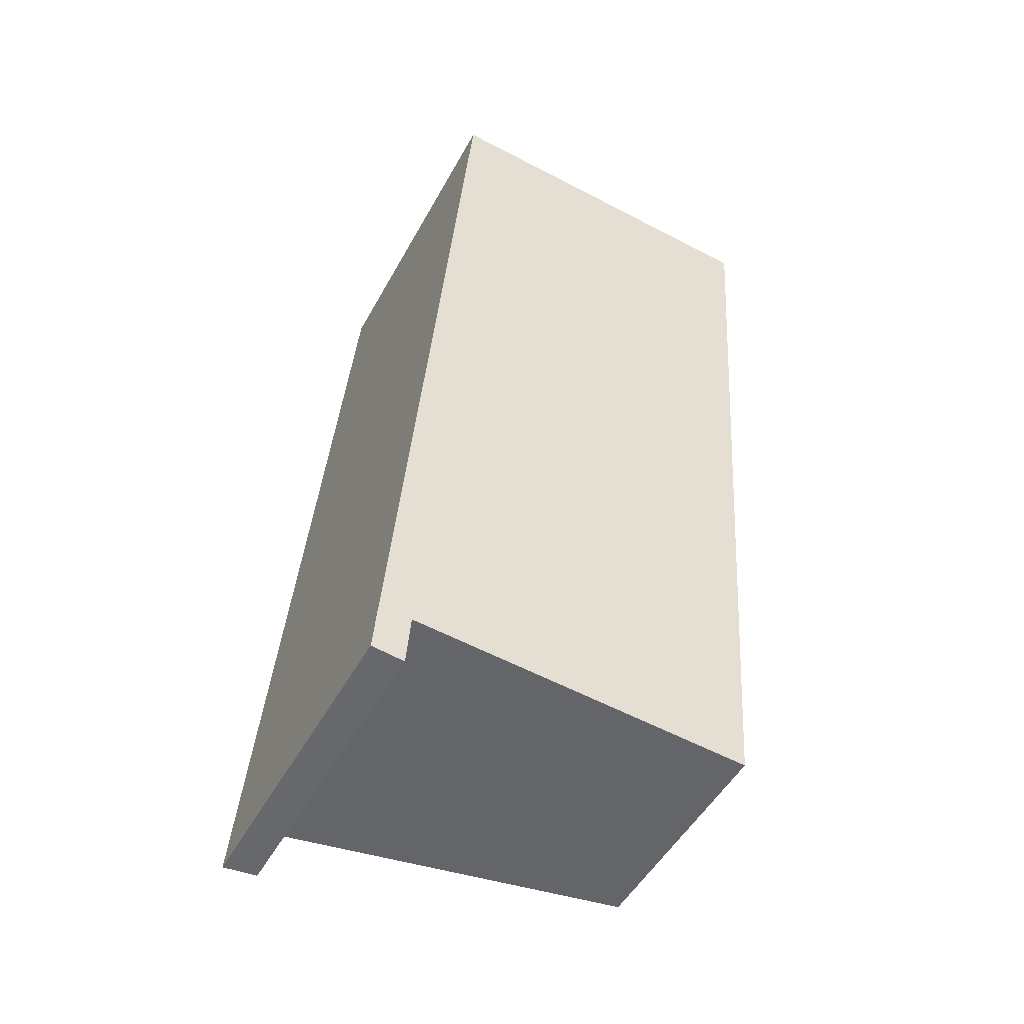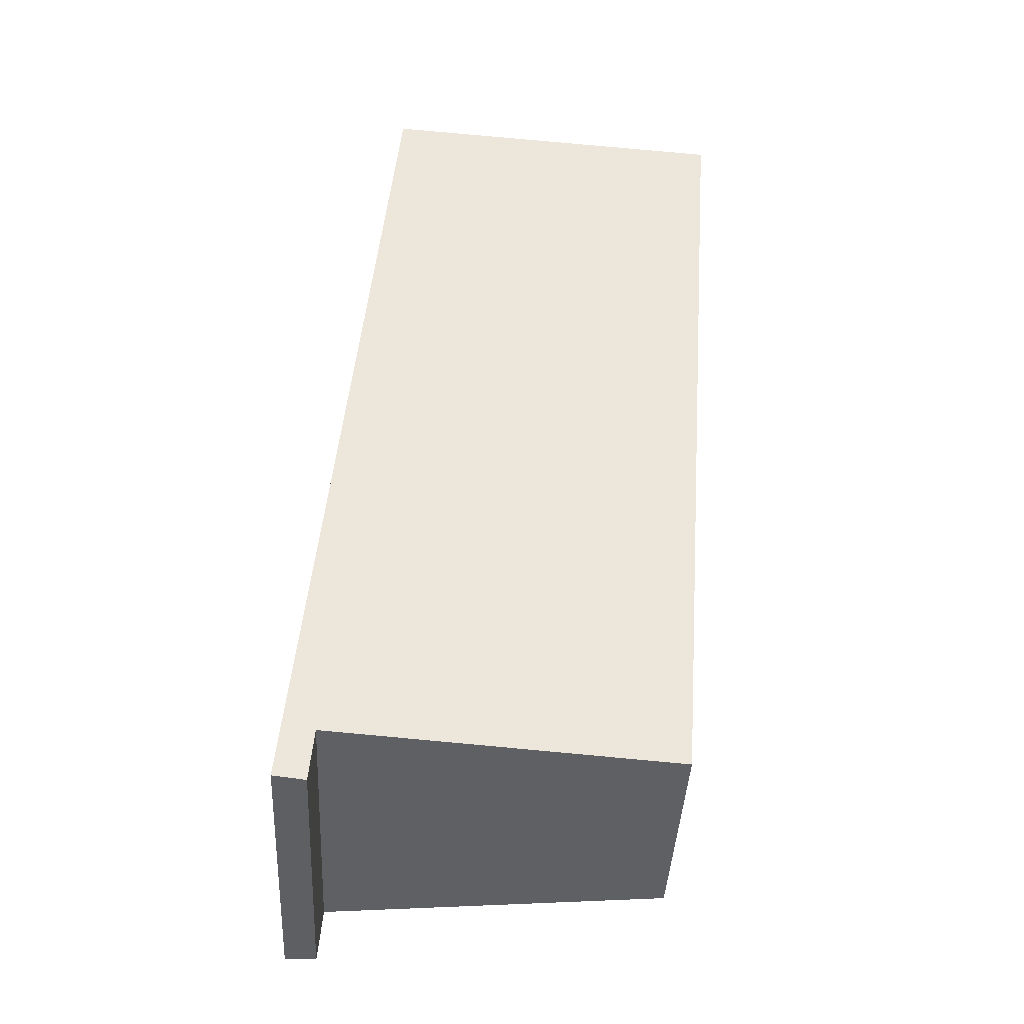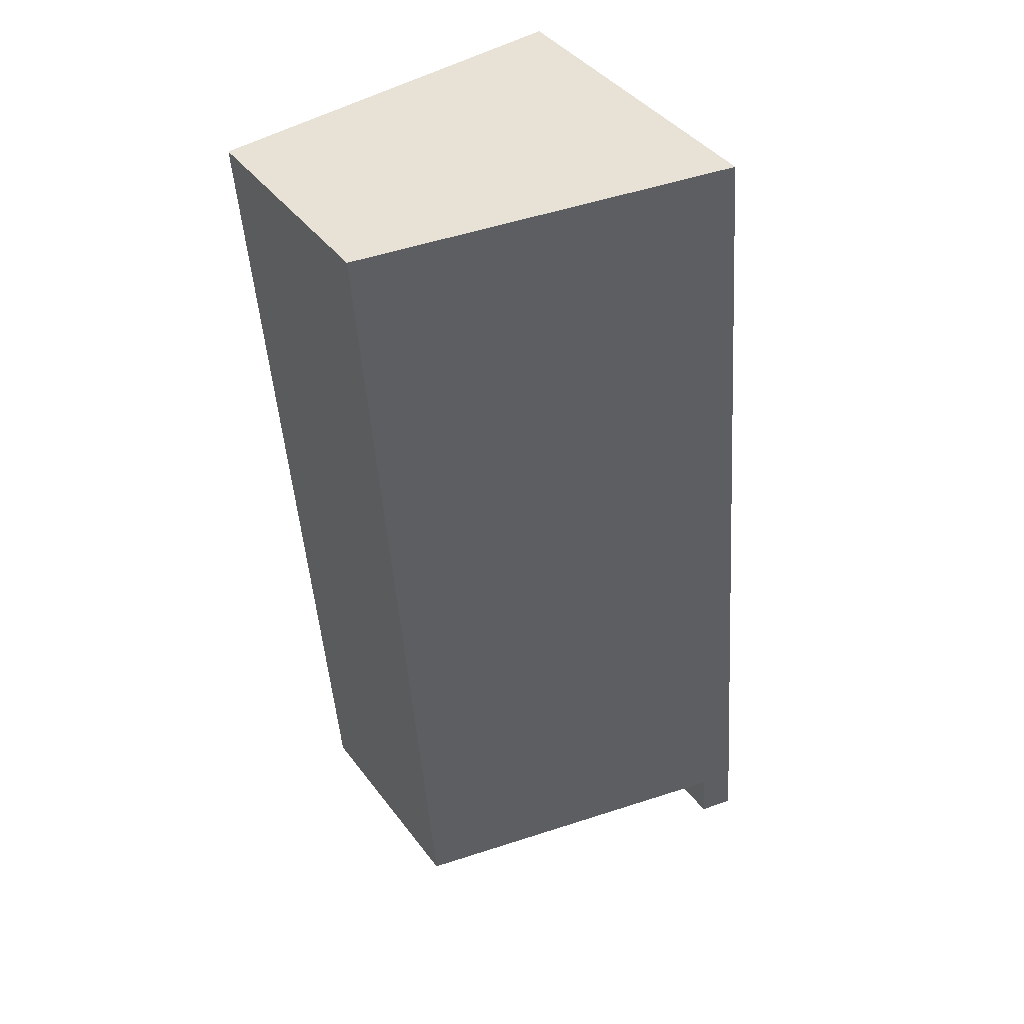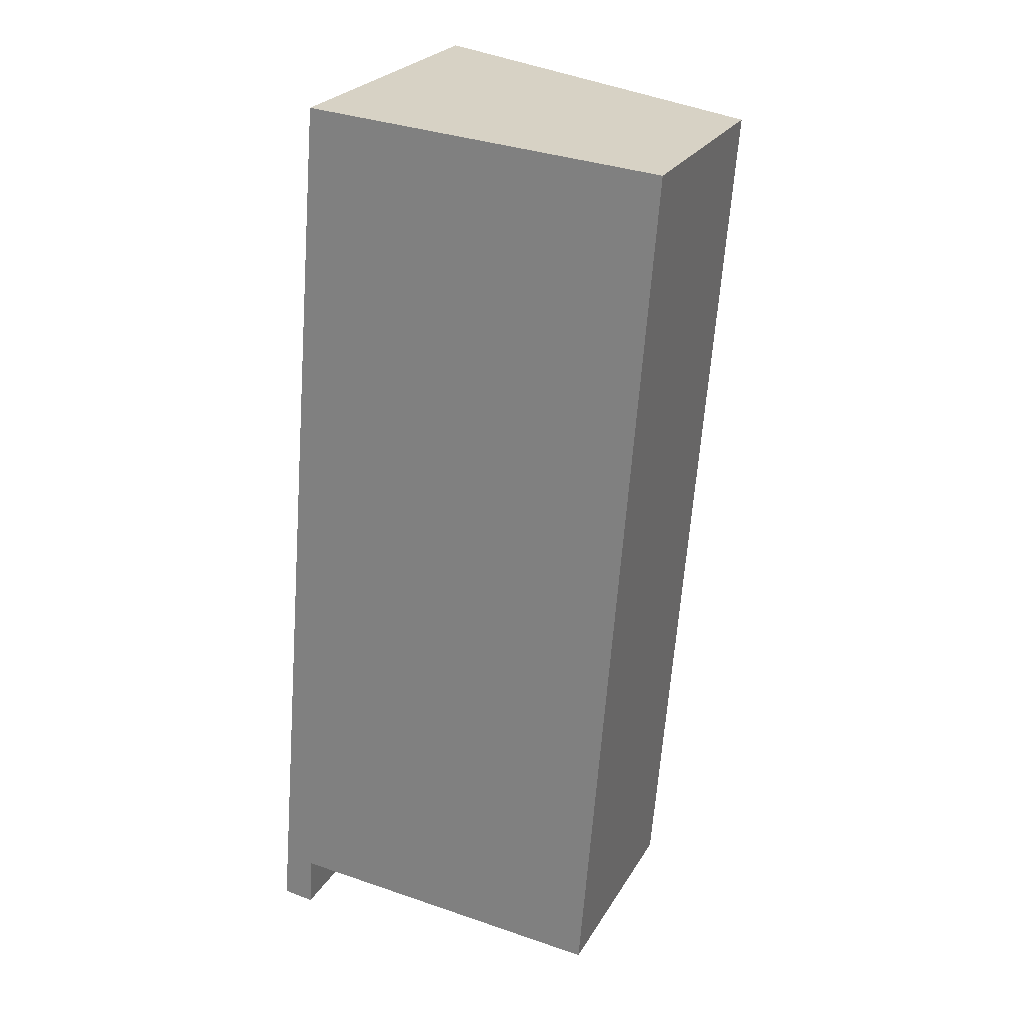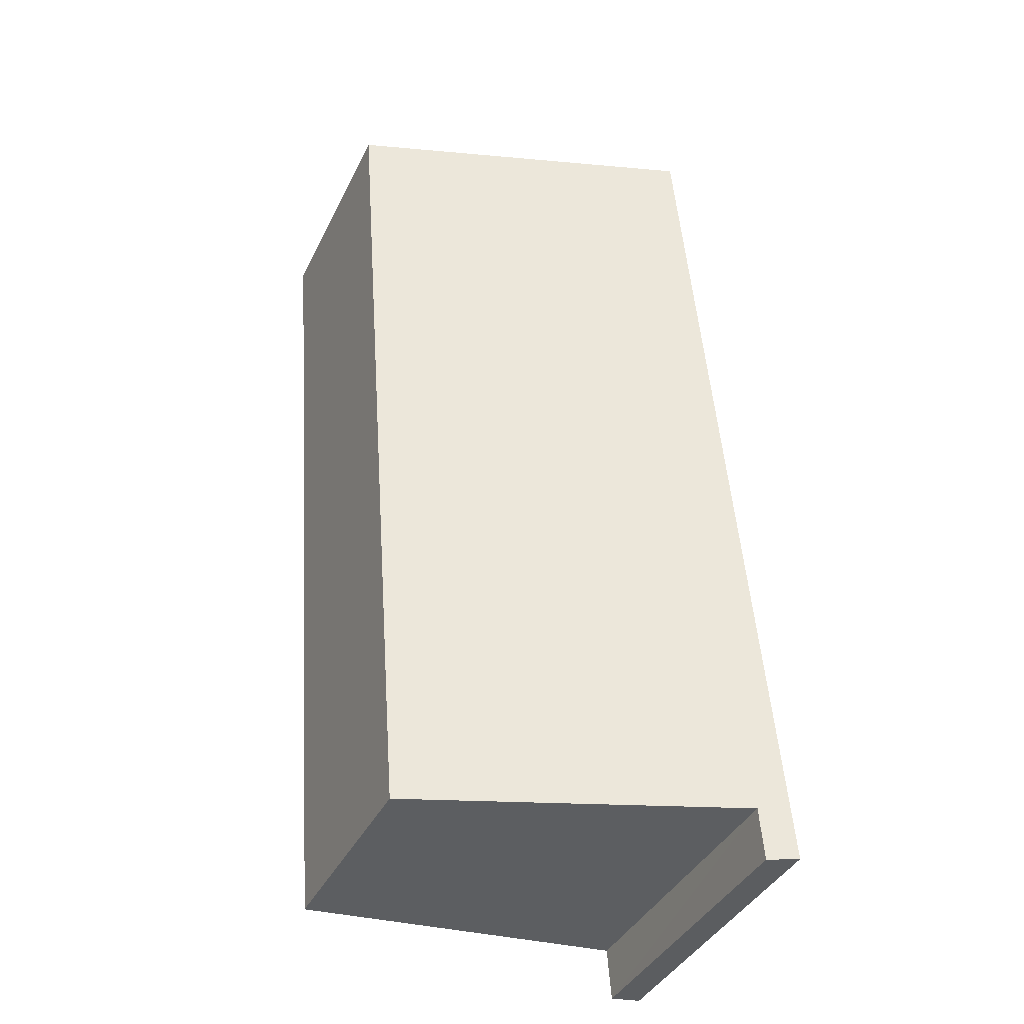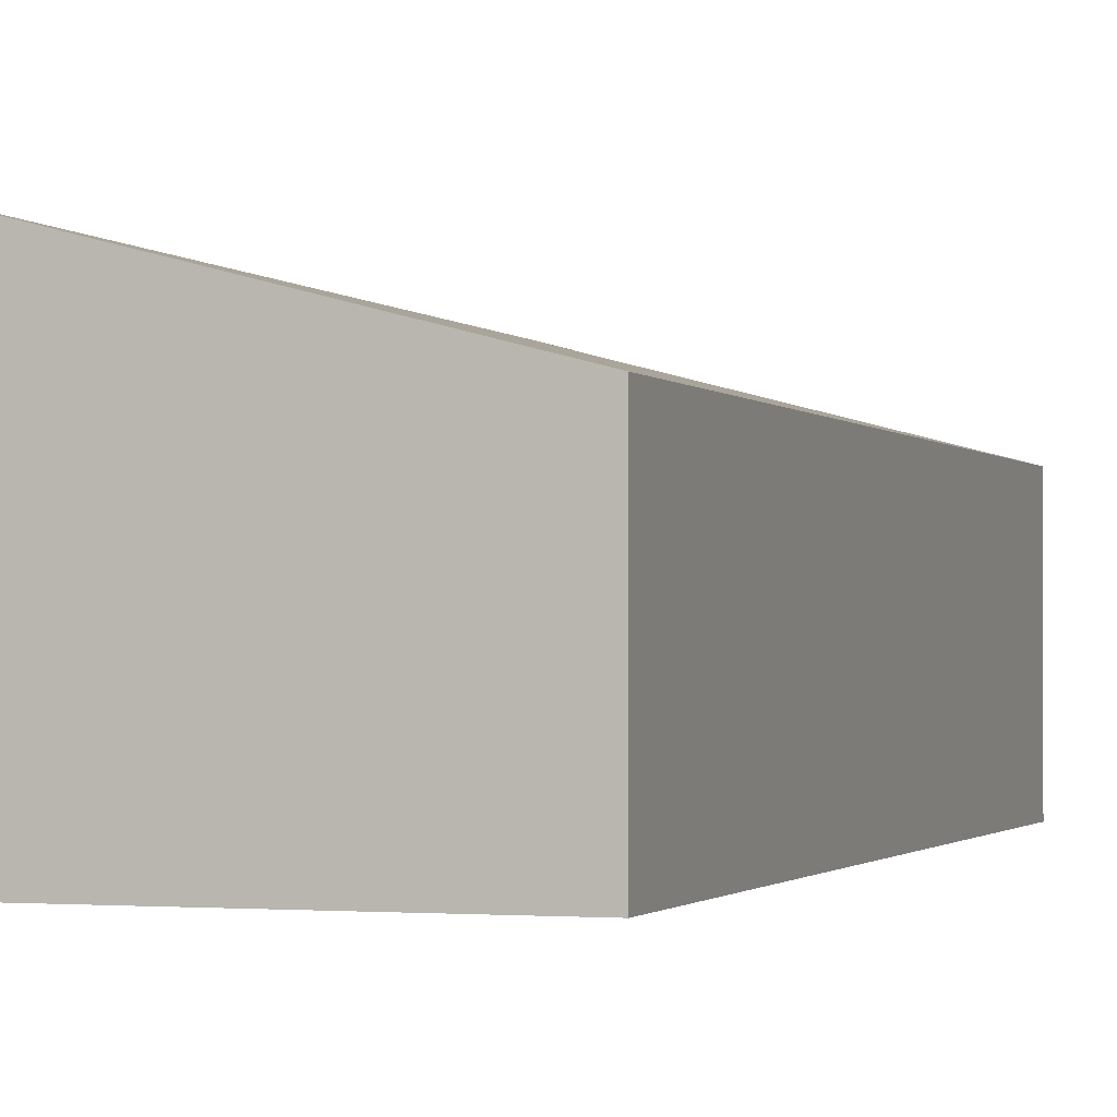
<metadata>
{"format":"obj","ext":"obj","renderer":"f3d","projection":"perspective","resolution":1024,"background":"white","views":[{"elev":-50.0,"azim":-27.9,"up":"+Z"},{"elev":-42.1,"azim":-2.9,"up":"+Z"},{"elev":40.7,"azim":146.8,"up":"+Z"},{"elev":25.1,"azim":23.9,"up":"+Z"},{"elev":-39.9,"azim":155.6,"up":"+Z"},{"elev":-1.2,"azim":22.9,"up":"+Y"}]}
</metadata>
<code>
v  0 3.133 1.918e-16
v  0.34 3.053 0.38
v  0.308 3.052 -0.037
v  0.034 3.133 0.403
v  0.347 3.053 0.479
v  0.77 3.133 9.046
v  4.236 2.232 8.783
v  3.587 2.212 0.234
v  0 0 0
v  0.308 2.266e-18 -0.037
v  0.347 -2.933e-17 0.479
v  3.587 -1.433e-17 0.234
v  0.77 -5.539e-16 9.046
v  0.034 -2.468e-17 0.403
v  4.236 -5.378e-16 8.783
v  0.34 -2.327e-17 0.38
g defaultobject
f 1 2 3
f 2 1 4
f 2 4 5
f 5 4 6
f 5 6 7
f 7 8 5
f 3 9 1
f 9 3 10
f 8 11 5
f 11 8 12
f 9 4 1
f 4 9 6
f 6 9 13
f 13 9 14
f 13 7 6
f 7 13 15
f 15 8 7
f 8 15 12
f 2 10 3
f 10 2 5
f 10 5 16
f 16 5 11
f 16 11 10
f 10 14 9
f 14 10 13
f 13 10 11
f 13 11 15
f 15 11 12

</code>
